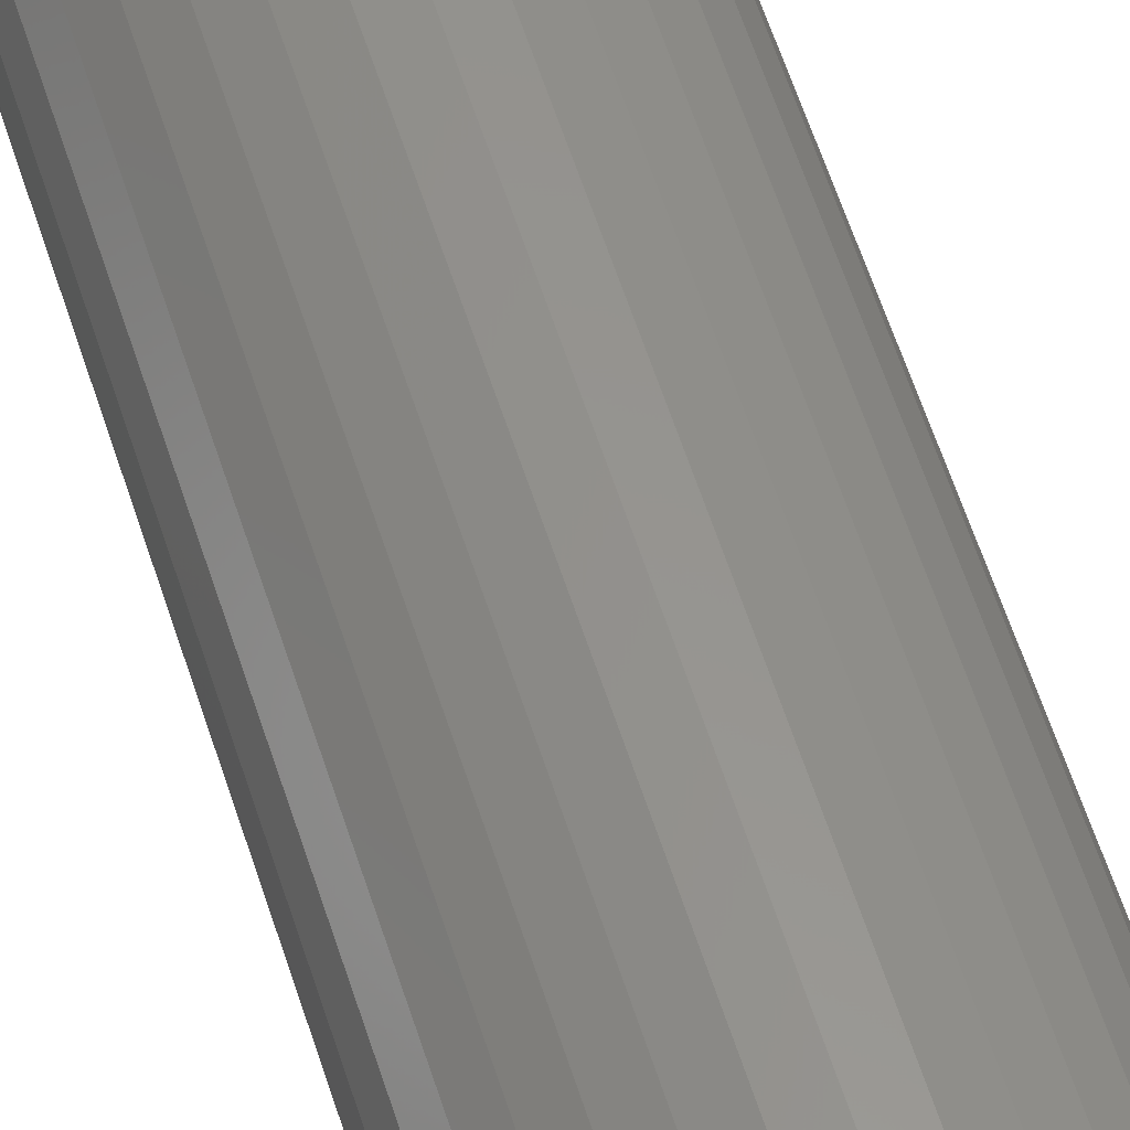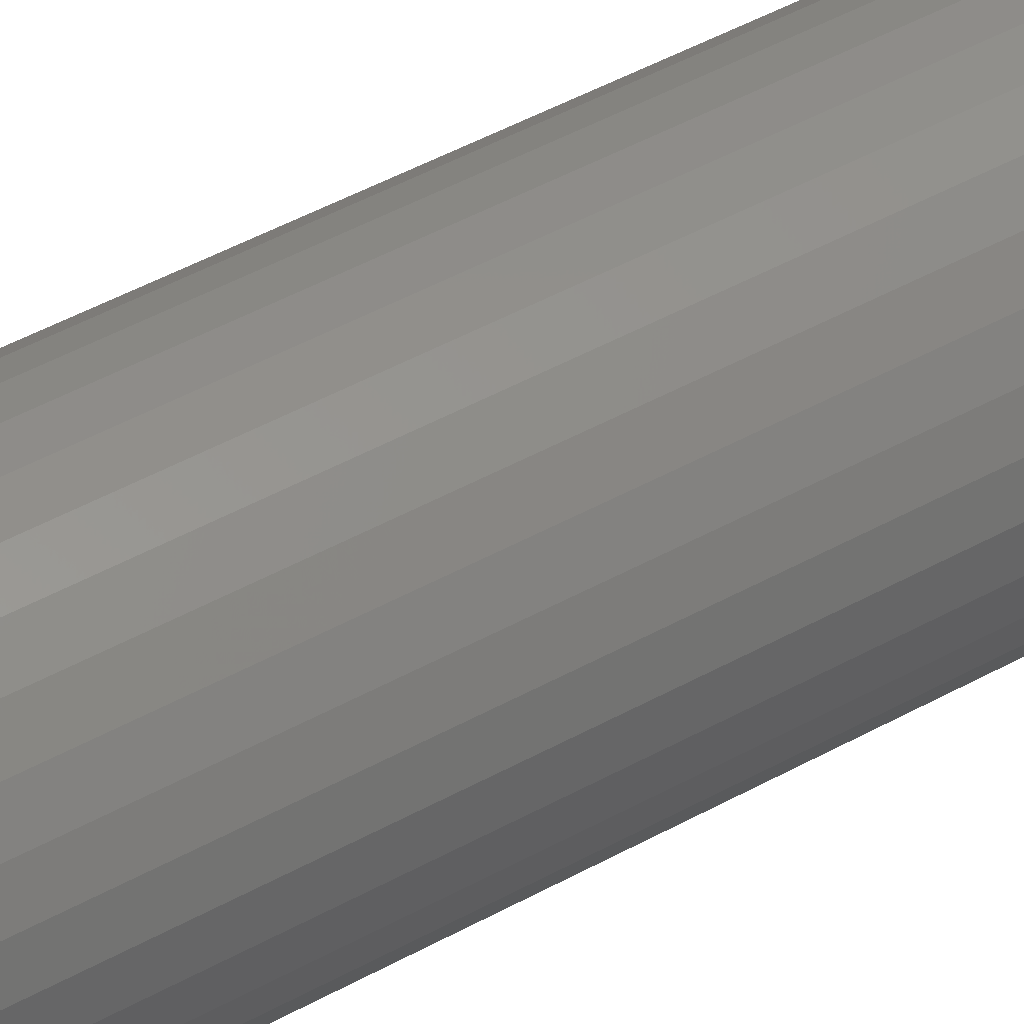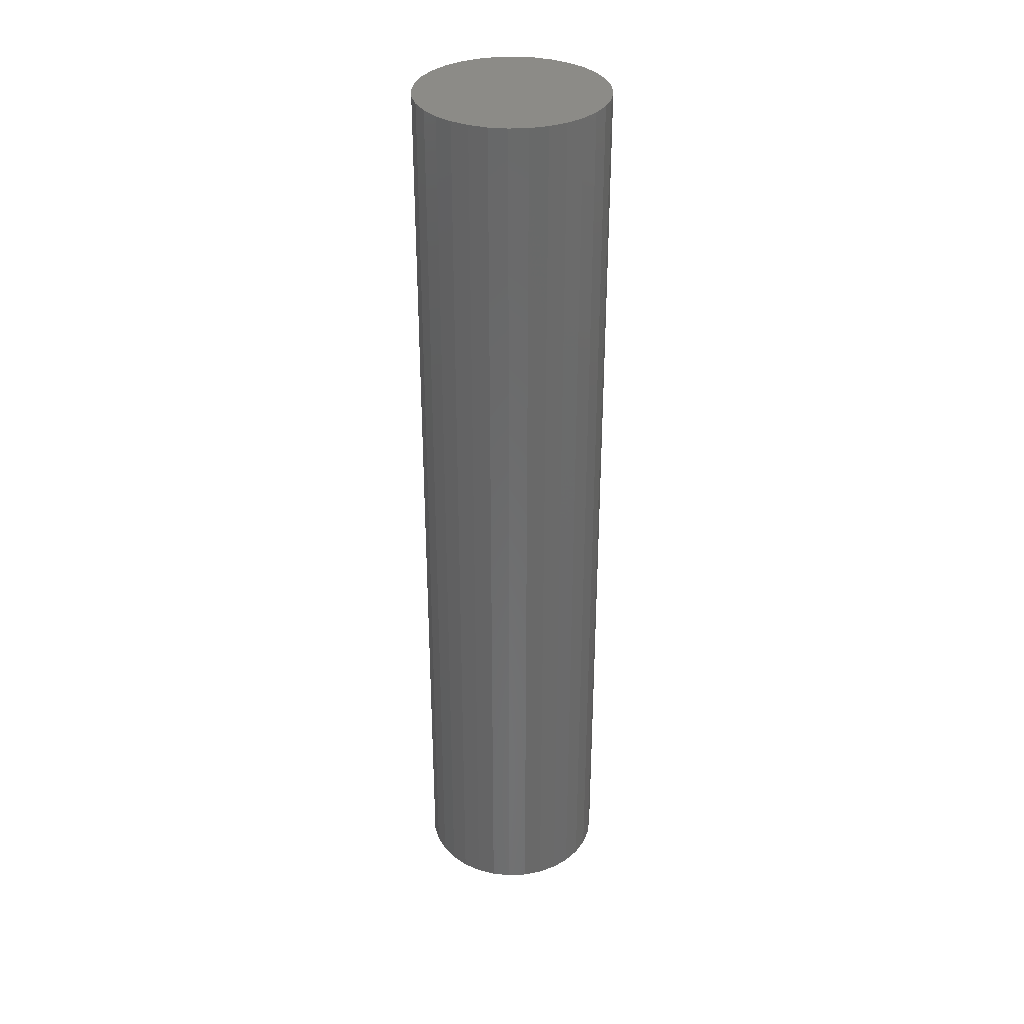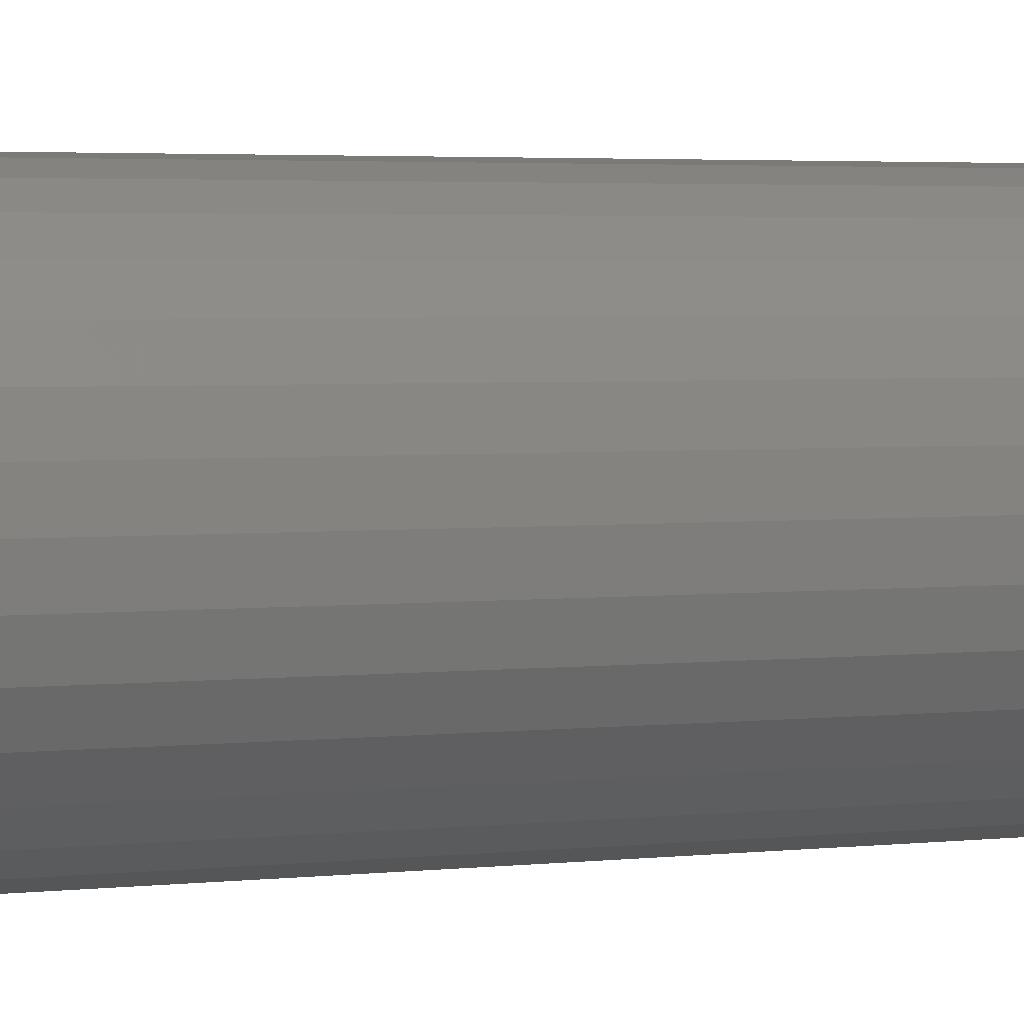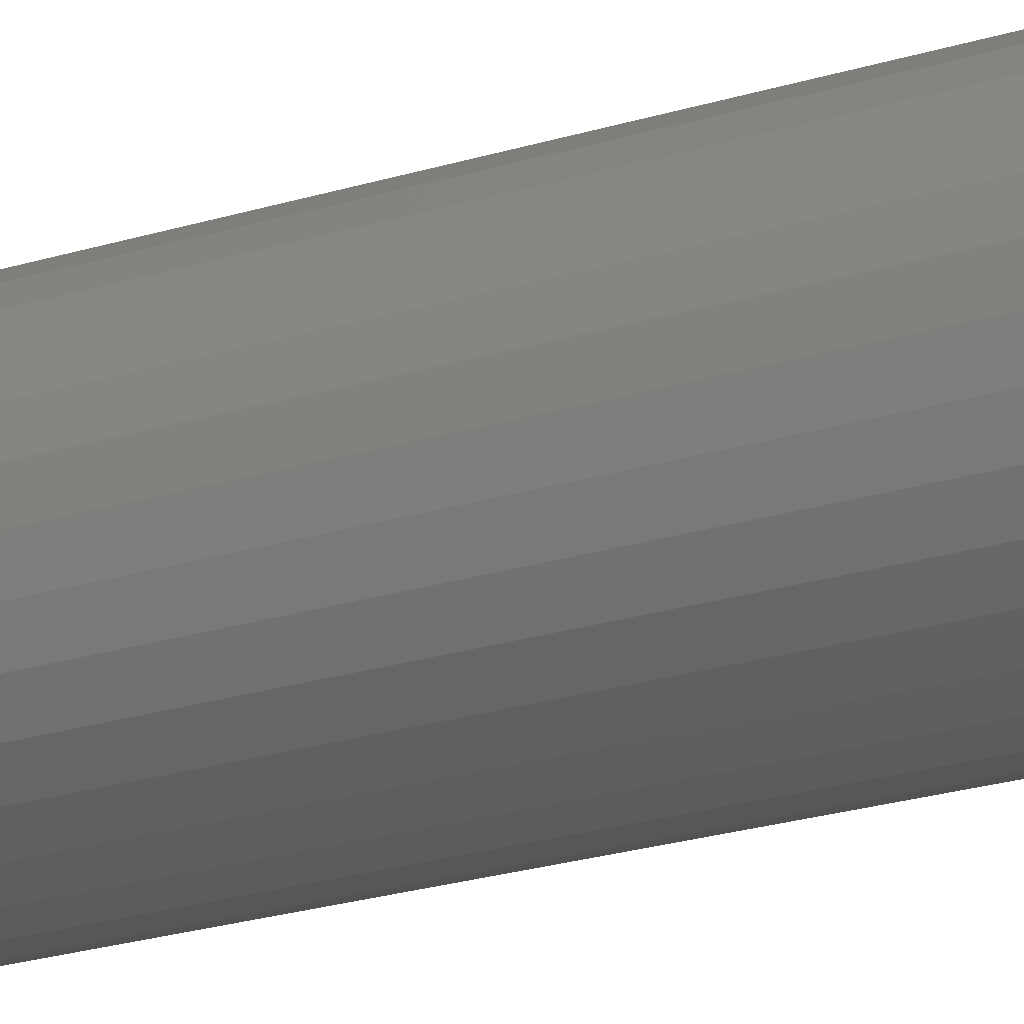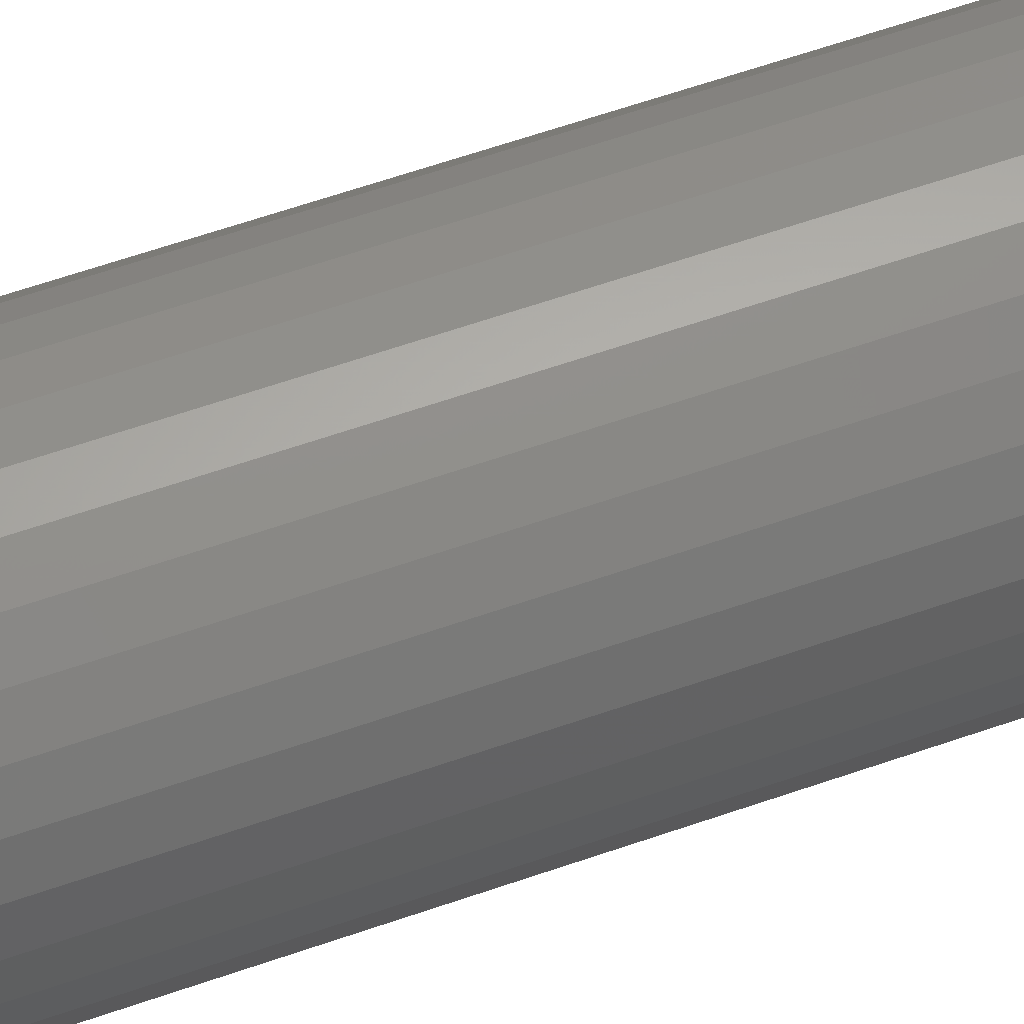
<metadata>
{"format":"stl","ext":"stl","renderer":"f3d","projection":"perspective","resolution":1024,"background":"white","views":[{"elev":58.6,"azim":-17.5,"up":"+Y"},{"elev":44.5,"azim":-123.3,"up":"+Y"},{"elev":33.7,"azim":47.0,"up":"+Z"},{"elev":1.9,"azim":56.2,"up":"+Y"},{"elev":-22.4,"azim":-61.3,"up":"+Y"},{"elev":57.2,"azim":-110.4,"up":"+Y"}]}
</metadata>
<code>
# stl→obj: 96 verts, 188 faces
v 0.005714 0.008839 -0.75
v -0.01196 0.008839 -0.75
v 0.00382 0.01039 -0.75
v -0.01352 0.006945 -0.75
v 0.007268 0.006945 -0.75
v -0.01467 0.004784 -0.75
v 0.008423 0.004784 -0.75
v 0.007268 -0.006945 -0.75
v -0.01352 -0.006945 -0.75
v 0.008423 -0.004784 -0.75
v -0.01196 -0.008839 -0.75
v 0.005714 -0.008839 -0.75
v -0.01007 -0.01039 -0.75
v -0.01007 0.01039 -0.75
v -0.007909 0.01155 -0.75
v -0.005564 0.01226 -0.75
v -0.003125 0.0125 -0.75
v -0.0006864 0.01226 -0.75
v 0.001659 0.01155 -0.75
v 0.00382 -0.01039 -0.75
v 0.001659 -0.01155 -0.75
v -0.0006864 -0.01226 -0.75
v -0.003125 -0.0125 -0.75
v -0.005564 -0.01226 -0.75
v -0.007909 -0.01155 -0.75
v -0.01467 -0.004784 -0.75
v -0.01538 -0.002439 -0.75
v 0.009135 -0.002439 -0.75
v -0.01562 -8.675e-10 -0.75
v 0.009375 -3.17e-18 -0.75
v -0.01538 0.002439 -0.75
v 0.009135 0.002439 -0.75
v 0.07187 -1.837e-17 -0.7344
v 0.07187 0 0
v 0.07043 -0.01463 -0.7344
v 0.07043 -0.01463 0
v 0.06617 -0.0287 -0.7344
v 0.06617 -0.0287 0
v 0.05924 -0.04167 -0.7344
v 0.05924 -0.04167 0
v 0.04991 -0.05303 -0.7344
v 0.04991 -0.05303 0
v 0.03854 -0.06236 -0.7344
v 0.03854 -0.06236 0
v 0.02558 -0.06929 -0.7344
v 0.02558 -0.06929 0
v 0.01151 -0.07356 -0.7344
v 0.01151 -0.07356 0
v -0.003125 -0.075 -0.7344
v -0.003125 -0.075 0
v -0.01776 -0.07356 -0.7344
v -0.01776 -0.07356 0
v -0.03183 -0.06929 -0.7344
v -0.03183 -0.06929 0
v -0.04479 -0.06236 -0.7344
v -0.04479 -0.06236 0
v -0.05616 -0.05303 -0.7344
v -0.05616 -0.05303 0
v -0.06549 -0.04167 -0.7344
v -0.06549 -0.04167 0
v -0.07242 -0.0287 -0.7344
v -0.07242 -0.0287 0
v -0.07668 -0.01463 -0.7344
v -0.07668 -0.01463 0
v -0.07812 9.185e-18 -0.7344
v -0.07812 9.185e-18 0
v -0.07668 0.01463 -0.7344
v -0.07668 0.01463 0
v -0.07242 0.0287 -0.7344
v -0.07242 0.0287 0
v -0.06549 0.04167 -0.7344
v -0.06549 0.04167 0
v -0.05616 0.05303 -0.7344
v -0.05616 0.05303 0
v -0.04479 0.06236 -0.7344
v -0.04479 0.06236 0
v -0.03183 0.06929 -0.7344
v -0.03183 0.06929 0
v -0.01776 0.07356 -0.7344
v -0.01776 0.07356 0
v -0.003125 0.075 -0.7344
v -0.003125 0.075 0
v 0.01151 0.07356 -0.7344
v 0.01151 0.07356 0
v 0.02558 0.06929 -0.7344
v 0.02558 0.06929 0
v 0.03854 0.06236 -0.7344
v 0.03854 0.06236 0
v 0.04991 0.05303 -0.7344
v 0.04991 0.05303 0
v 0.05924 0.04167 -0.7344
v 0.05924 0.04167 0
v 0.06617 0.0287 -0.7344
v 0.06617 0.0287 0
v 0.07043 0.01463 -0.7344
v 0.07043 0.01463 0
f 1 2 3
f 1 4 2
f 5 4 1
f 6 4 5
f 7 6 5
f 8 9 10
f 11 9 8
f 12 11 8
f 12 13 11
f 14 15 16
f 14 16 17
f 14 17 18
f 14 18 19
f 14 19 3
f 14 3 2
f 20 21 22
f 20 22 23
f 20 23 24
f 20 24 25
f 20 25 13
f 20 13 12
f 9 26 10
f 10 26 27
f 10 27 28
f 28 27 29
f 28 29 30
f 30 29 31
f 30 31 32
f 32 31 6
f 32 6 7
f 33 34 35
f 35 34 36
f 35 36 37
f 37 36 38
f 37 38 39
f 39 38 40
f 39 40 41
f 41 40 42
f 41 42 43
f 43 42 44
f 43 44 45
f 45 44 46
f 45 46 47
f 47 46 48
f 47 48 49
f 49 48 50
f 49 50 51
f 51 50 52
f 51 52 53
f 53 52 54
f 53 54 55
f 55 54 56
f 55 56 57
f 57 56 58
f 57 58 59
f 59 58 60
f 59 60 61
f 61 60 62
f 61 62 63
f 63 62 64
f 63 64 65
f 65 64 66
f 65 66 67
f 67 66 68
f 67 68 69
f 69 68 70
f 69 70 71
f 71 70 72
f 71 72 73
f 73 72 74
f 73 74 75
f 75 74 76
f 75 76 77
f 77 76 78
f 77 78 79
f 79 78 80
f 79 80 81
f 81 80 82
f 81 82 83
f 83 82 84
f 83 84 85
f 85 84 86
f 85 86 87
f 87 86 88
f 87 88 89
f 89 88 90
f 89 90 91
f 91 90 92
f 91 92 93
f 93 92 94
f 93 94 95
f 95 94 96
f 95 96 33
f 33 96 34
f 65 2 4
f 65 4 6
f 65 6 31
f 65 31 29
f 2 65 67
f 2 67 69
f 2 69 71
f 2 71 73
f 89 30 32
f 89 32 7
f 89 7 5
f 89 5 1
f 30 89 91
f 30 91 93
f 30 93 95
f 30 95 33
f 81 1 3
f 81 3 19
f 81 19 18
f 81 18 17
f 1 81 83
f 1 83 85
f 1 85 87
f 1 87 89
f 73 17 16
f 73 16 15
f 73 15 14
f 73 14 2
f 17 73 75
f 17 75 77
f 17 77 79
f 17 79 81
f 33 12 8
f 33 8 10
f 33 10 28
f 33 28 30
f 12 33 35
f 12 35 37
f 12 37 39
f 12 39 41
f 57 29 27
f 57 27 26
f 57 26 9
f 57 9 11
f 29 57 59
f 29 59 61
f 29 61 63
f 29 63 65
f 49 11 13
f 49 13 25
f 49 25 24
f 49 24 23
f 11 49 51
f 11 51 53
f 11 53 55
f 11 55 57
f 41 23 22
f 41 22 21
f 41 21 20
f 41 20 12
f 23 41 43
f 23 43 45
f 23 45 47
f 23 47 49
f 80 84 82
f 84 80 78
f 84 78 86
f 86 78 76
f 86 76 88
f 88 76 74
f 88 74 90
f 42 56 44
f 44 56 54
f 44 54 46
f 46 54 52
f 46 52 48
f 48 52 50
f 90 74 92
f 92 74 72
f 92 72 94
f 94 72 70
f 94 70 96
f 96 70 68
f 96 68 34
f 34 68 66
f 34 66 36
f 36 66 64
f 36 64 38
f 38 64 62
f 38 62 40
f 40 62 60
f 40 60 42
f 42 60 58
f 42 58 56

</code>
